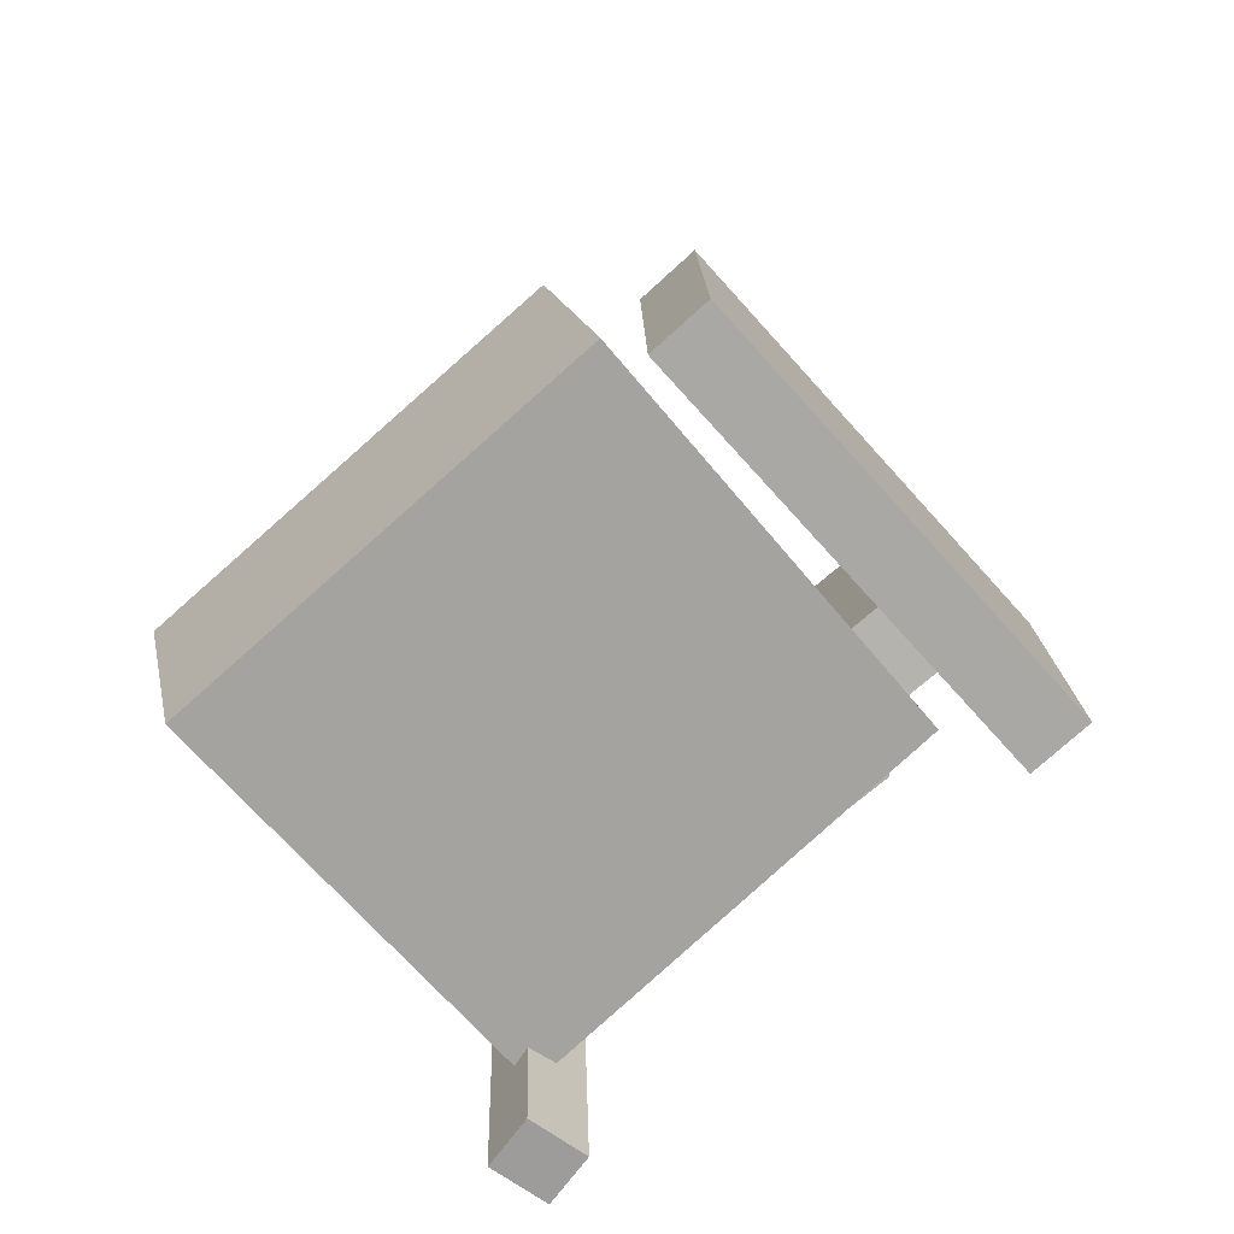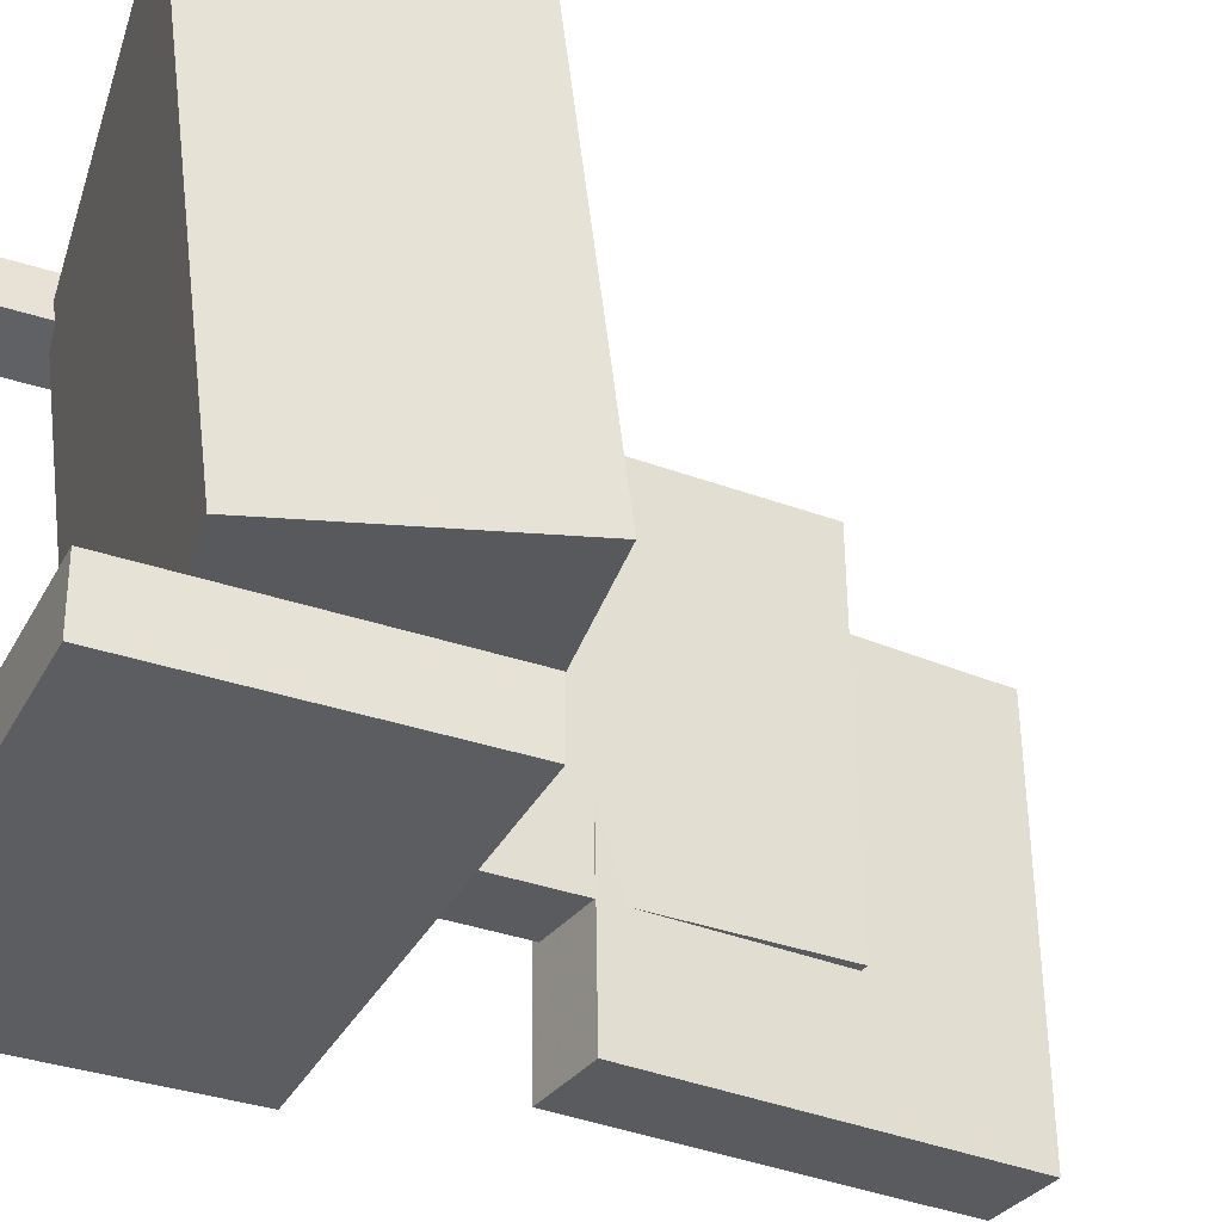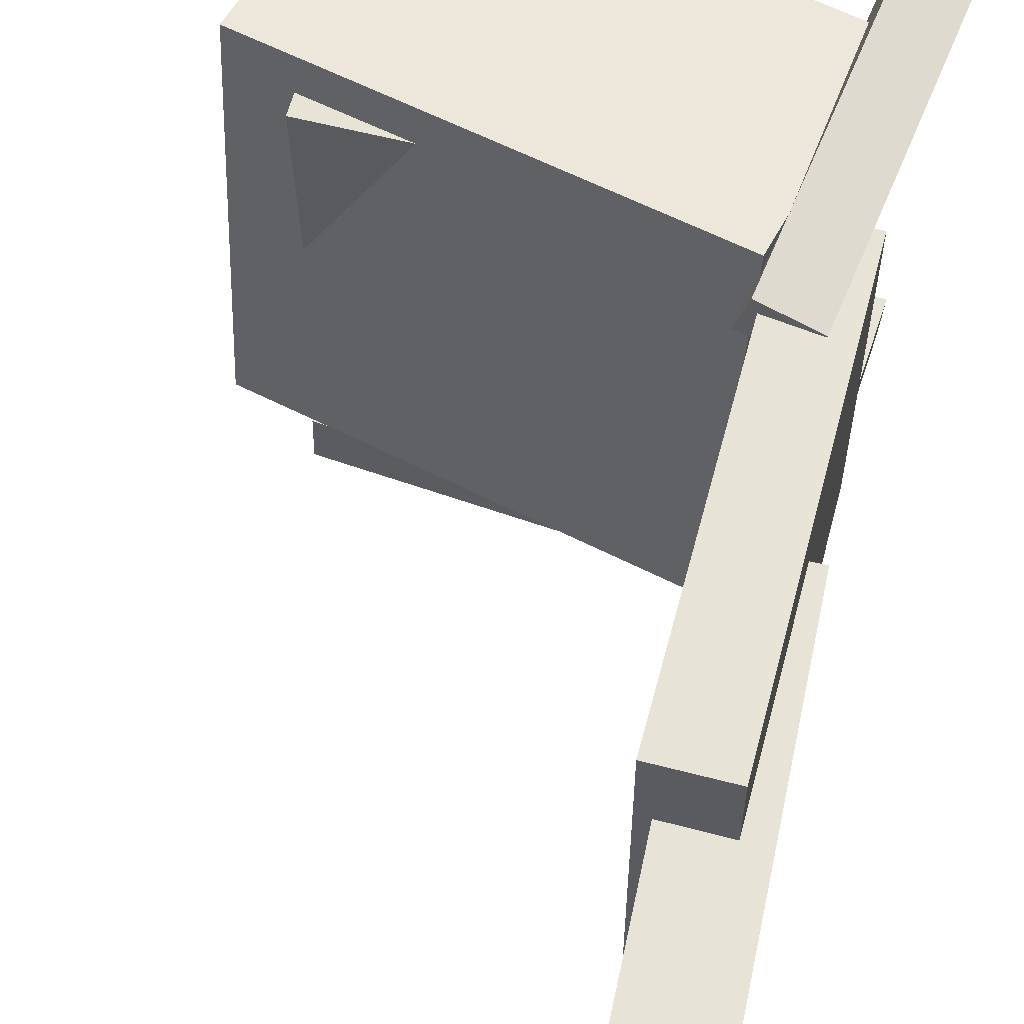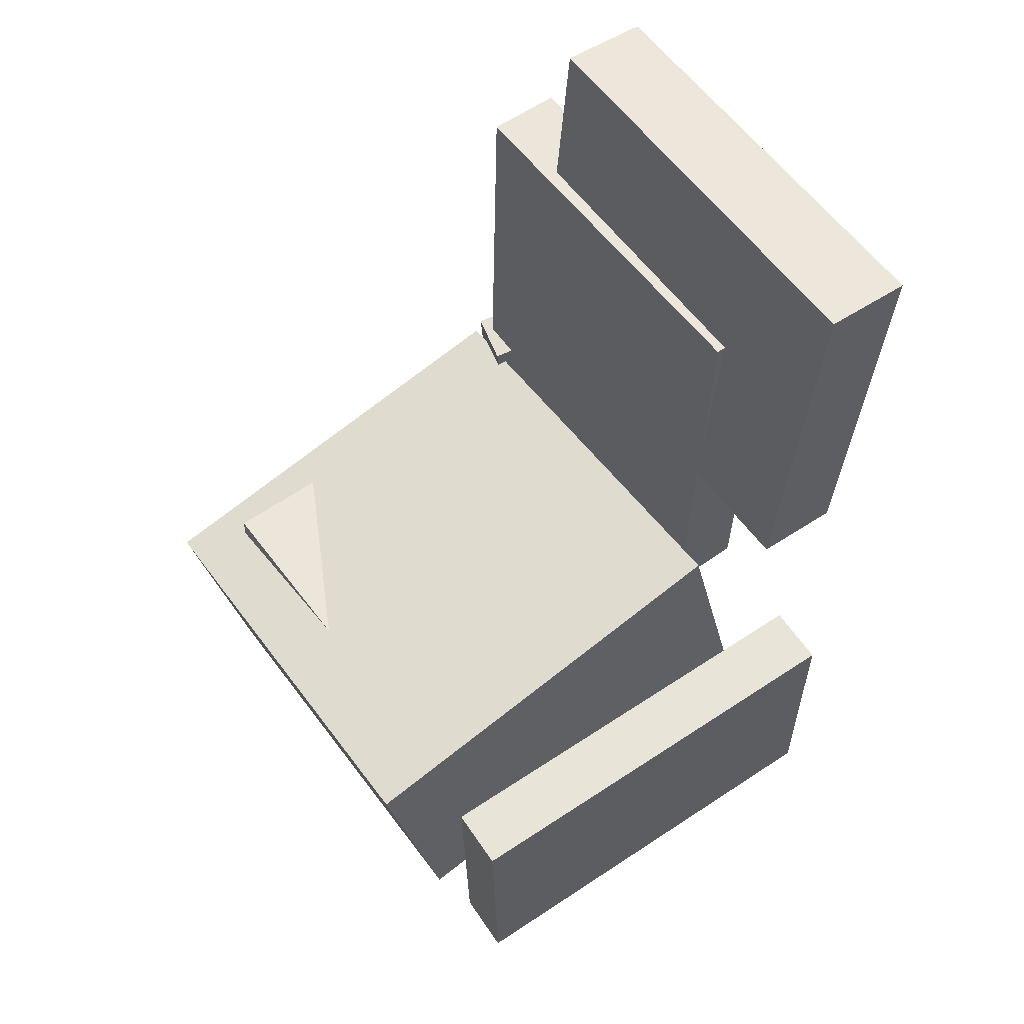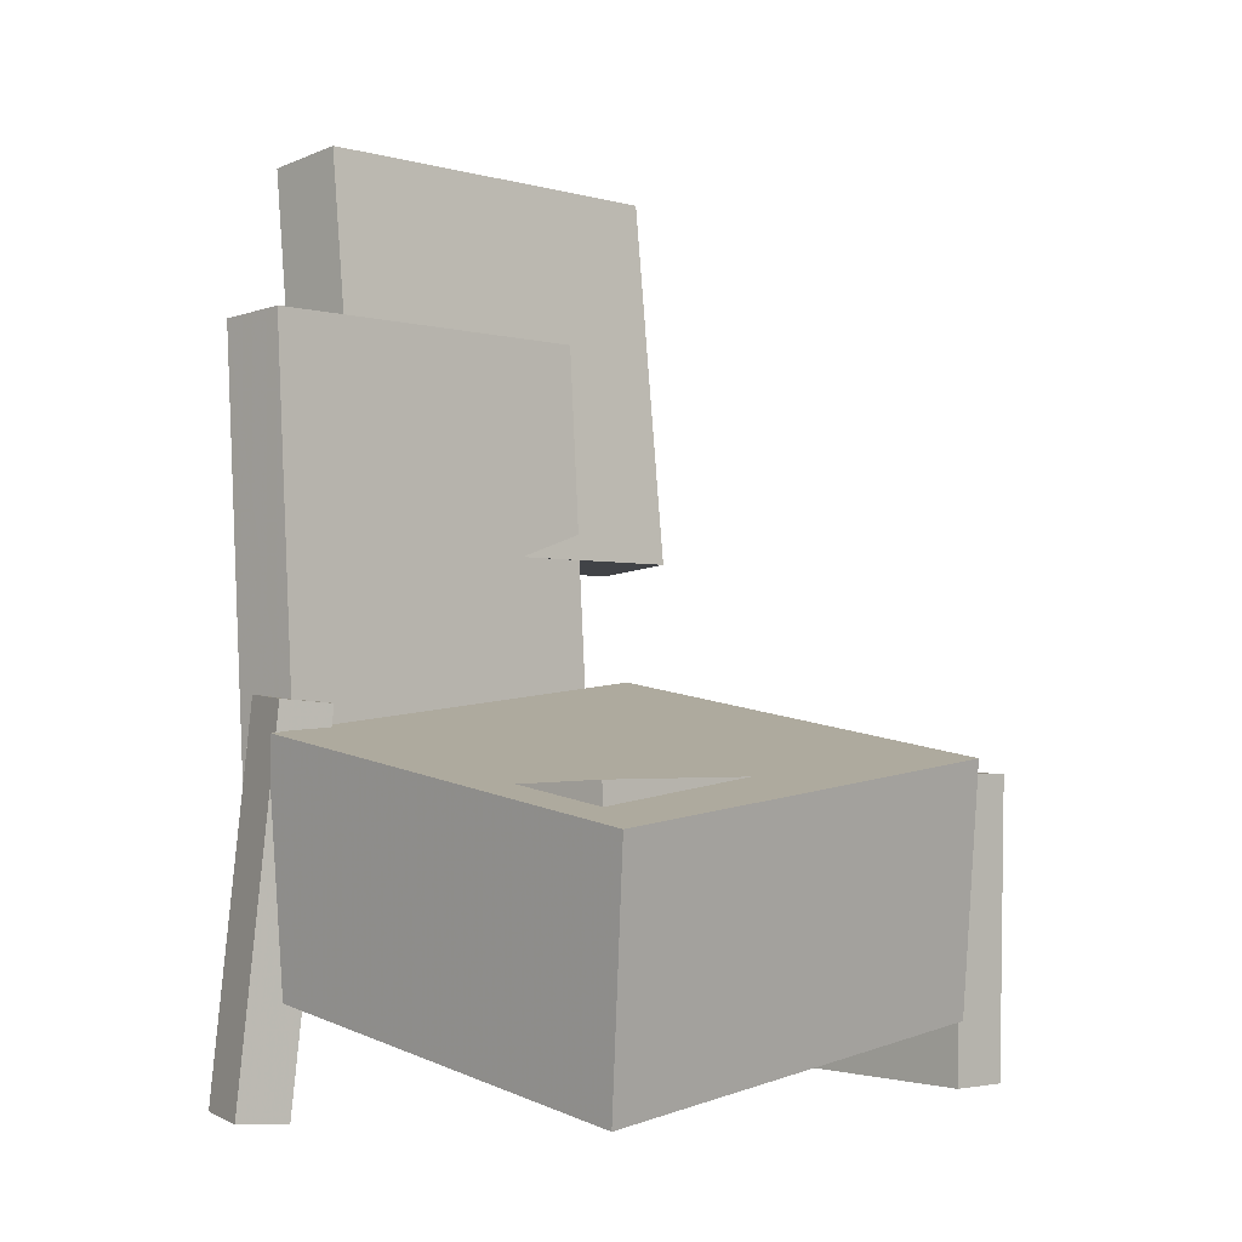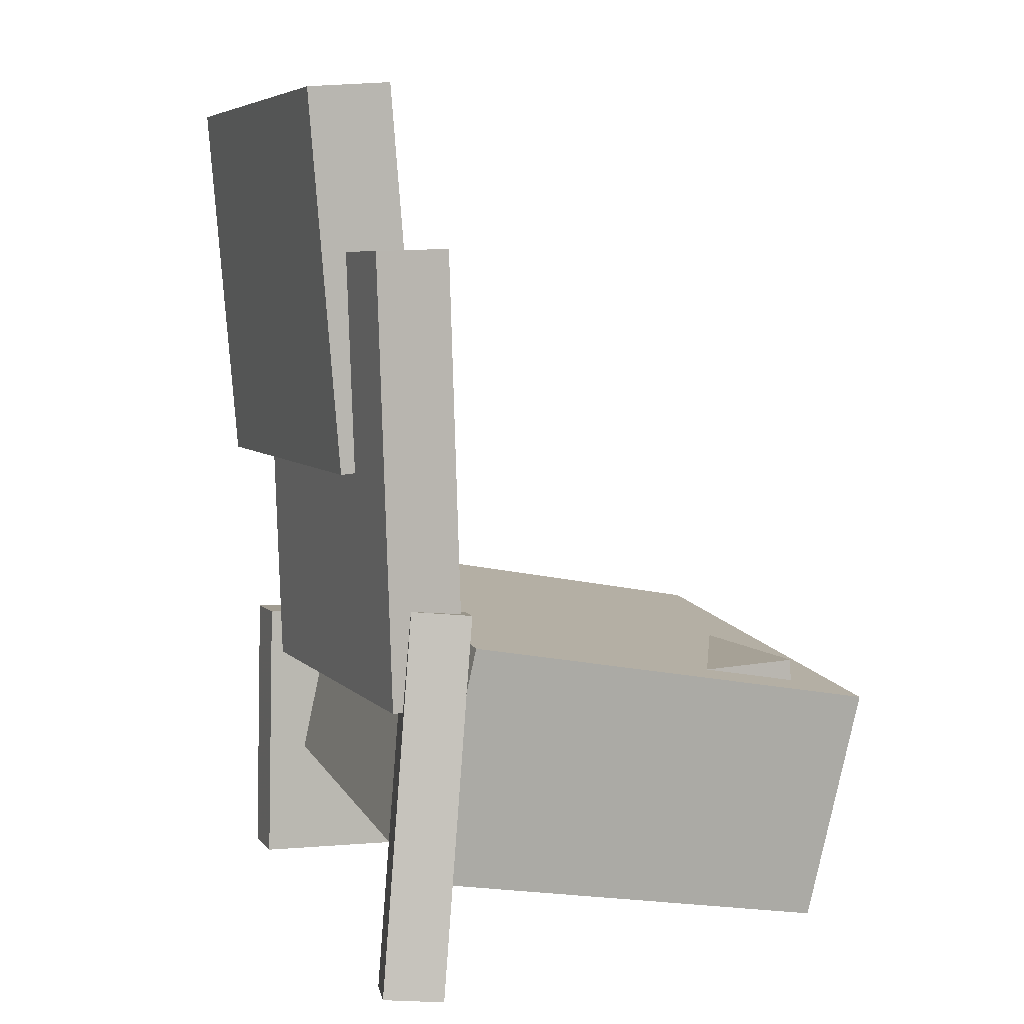
<metadata>
{"format":"obj","ext":"obj","renderer":"f3d","projection":"perspective","resolution":1024,"background":"white","views":[{"elev":-75.9,"azim":130.2,"up":"+Y"},{"elev":-33.6,"azim":63.6,"up":"+Z"},{"elev":62.6,"azim":-162.7,"up":"+Z"},{"elev":59.8,"azim":144.1,"up":"+Y"},{"elev":-3.2,"azim":44.7,"up":"+Y"},{"elev":5.1,"azim":-21.9,"up":"+Y"}]}
</metadata>
<code>
v -0.1621 -0.04782 0.1951
v -0.1527 -0.05059 0.1556
v -0.1901 -0.3336 0.2085
v -0.1806 -0.3364 0.169
v -0.118 -0.05163 0.206
v -0.1086 -0.0544 0.1665
v -0.146 -0.3374 0.2193
v -0.1365 -0.3402 0.1798
f 1.0 7.0 5.0
f 1.0 3.0 7.0
f 1.0 4.0 3.0
f 1.0 2.0 4.0
f 3.0 8.0 7.0
f 3.0 4.0 8.0
f 5.0 7.0 8.0
f 5.0 8.0 6.0
f 1.0 5.0 6.0
f 1.0 6.0 2.0
f 2.0 6.0 8.0
f 2.0 8.0 4.0
v -0.07137 -0.1708 -0.06749
v -0.06762 -0.1731 0.1836
v -0.07377 -0.1124 -0.06692
v -0.07002 -0.1147 0.1842
v 0.1632 -0.1611 -0.07091
v 0.167 -0.1634 0.1802
v 0.1608 -0.1027 -0.07033
v 0.1646 -0.105 0.1808
f 9.0 15.0 13.0
f 9.0 11.0 15.0
f 9.0 12.0 11.0
f 9.0 10.0 12.0
f 11.0 16.0 15.0
f 11.0 12.0 16.0
f 13.0 15.0 16.0
f 13.0 16.0 14.0
f 9.0 13.0 14.0
f 9.0 14.0 10.0
f 10.0 14.0 16.0
f 10.0 16.0 12.0
v -0.1935 0.2219 -0.08438
v -0.1893 0.2159 0.1993
v -0.1372 0.2242 -0.08516
v -0.133 0.2182 0.1986
v -0.1797 -0.1176 -0.09177
v -0.1755 -0.1236 0.192
v -0.1234 -0.1153 -0.09255
v -0.1192 -0.1213 0.1912
f 17.0 23.0 21.0
f 17.0 19.0 23.0
f 17.0 20.0 19.0
f 17.0 18.0 20.0
f 19.0 24.0 23.0
f 19.0 20.0 24.0
f 21.0 23.0 24.0
f 21.0 24.0 22.0
f 17.0 21.0 22.0
f 17.0 22.0 18.0
f 18.0 22.0 24.0
f 18.0 24.0 20.0
v 0.1839 -0.2712 -0.1485
v -0.1455 -0.2127 -0.1455
v 0.2159 -0.09189 -0.1258
v -0.1135 -0.03345 -0.1229
v 0.1795 -0.3128 0.1875
v -0.1498 -0.2544 0.1905
v 0.2115 -0.1335 0.2101
v -0.1178 -0.07511 0.2131
f 25.0 31.0 29.0
f 25.0 27.0 31.0
f 25.0 28.0 27.0
f 25.0 26.0 28.0
f 27.0 32.0 31.0
f 27.0 28.0 32.0
f 29.0 31.0 32.0
f 29.0 32.0 30.0
f 25.0 29.0 30.0
f 25.0 30.0 26.0
f 26.0 30.0 32.0
f 26.0 32.0 28.0
v -0.155 0.3489 -0.1752
v -0.2197 0.3432 -0.1754
v -0.1553 0.344 0.133
v -0.22 0.3383 0.1328
v -0.1295 0.0605 -0.1798
v -0.1942 0.05478 -0.1799
v -0.1298 0.0556 0.1284
v -0.1945 0.04988 0.1283
f 33.0 39.0 37.0
f 33.0 35.0 39.0
f 33.0 36.0 35.0
f 33.0 34.0 36.0
f 35.0 40.0 39.0
f 35.0 36.0 40.0
f 37.0 39.0 40.0
f 37.0 40.0 38.0
f 33.0 37.0 38.0
f 33.0 38.0 34.0
f 34.0 38.0 40.0
f 34.0 40.0 36.0
v -0.1698 -0.3132 -0.179
v -0.1649 -0.09494 -0.1799
v -0.1681 -0.3134 -0.2261
v -0.1633 -0.09516 -0.2269
v 0.1645 -0.3206 -0.1672
v 0.1694 -0.1023 -0.1681
v 0.1662 -0.3208 -0.2143
v 0.171 -0.1025 -0.2151
f 41.0 47.0 45.0
f 41.0 43.0 47.0
f 41.0 44.0 43.0
f 41.0 42.0 44.0
f 43.0 48.0 47.0
f 43.0 44.0 48.0
f 45.0 47.0 48.0
f 45.0 48.0 46.0
f 41.0 45.0 46.0
f 41.0 46.0 42.0
f 42.0 46.0 48.0
f 42.0 48.0 44.0

</code>
